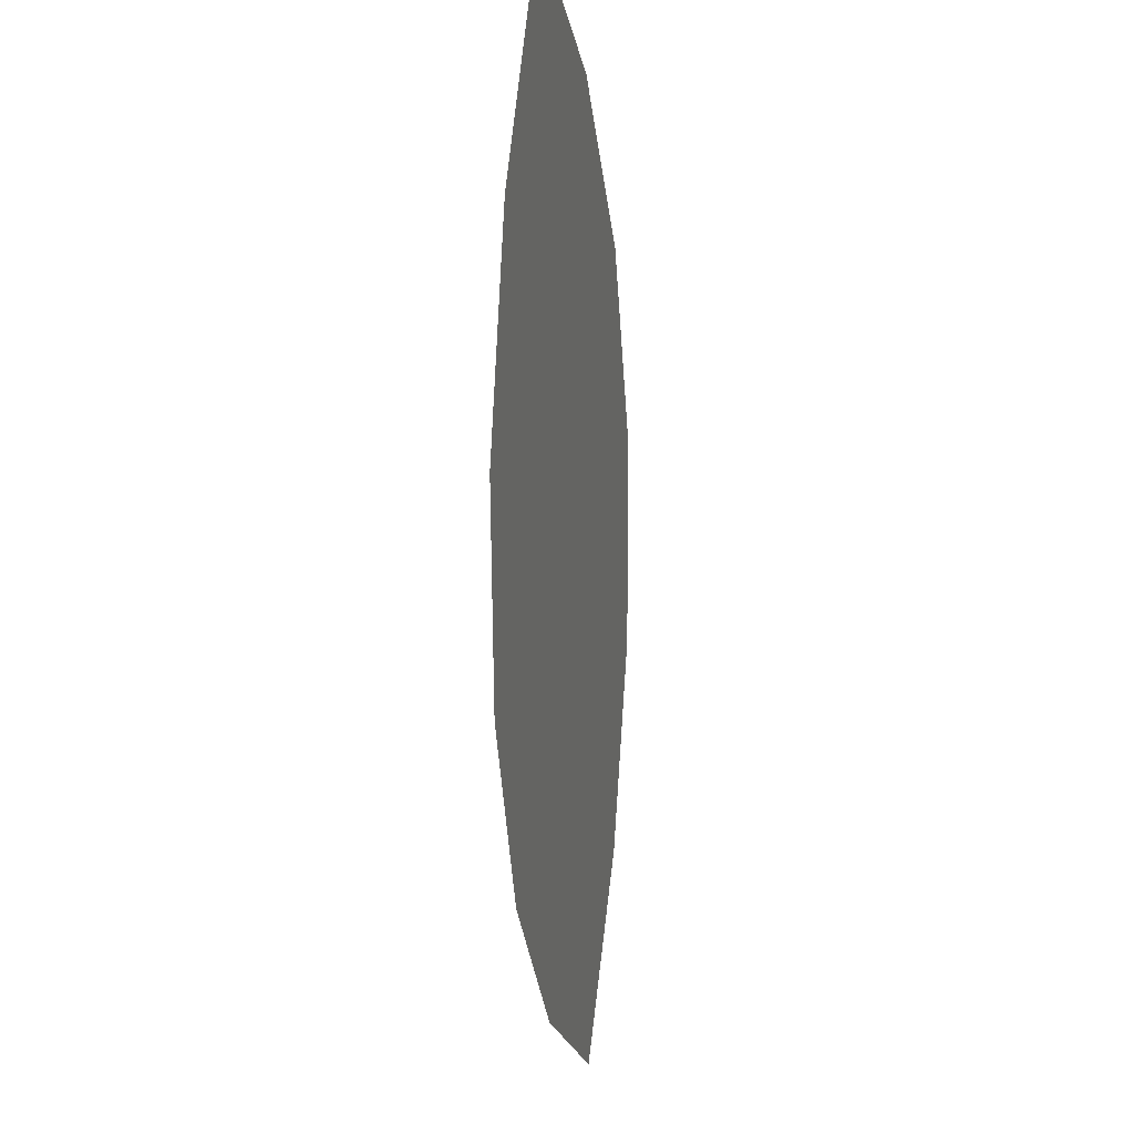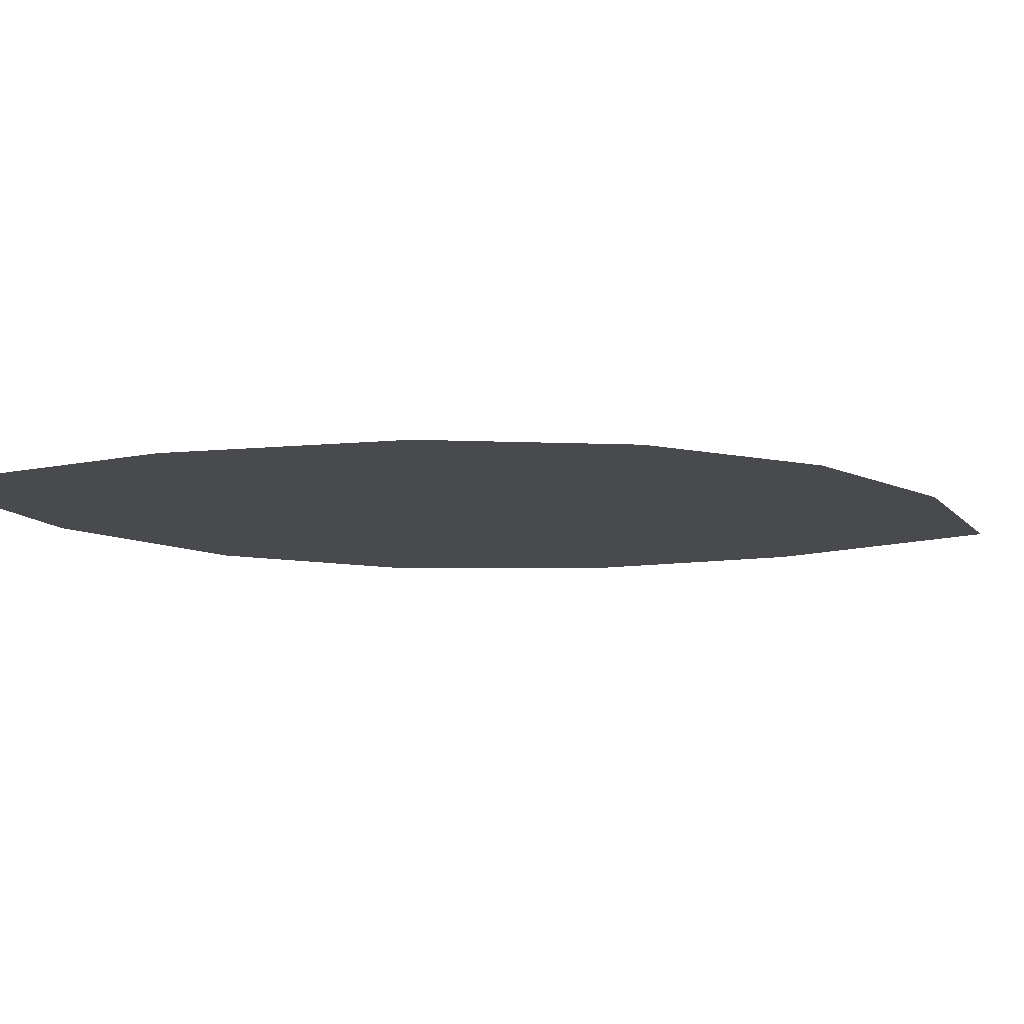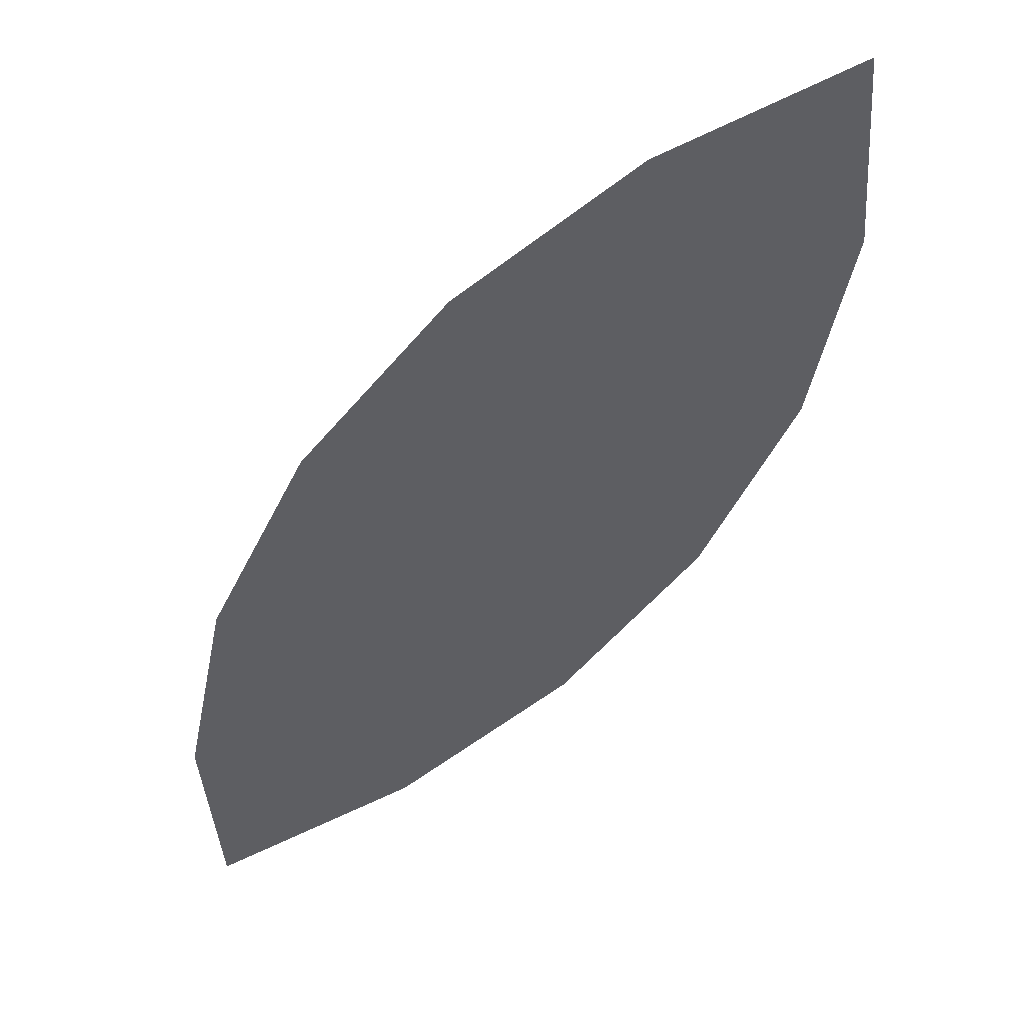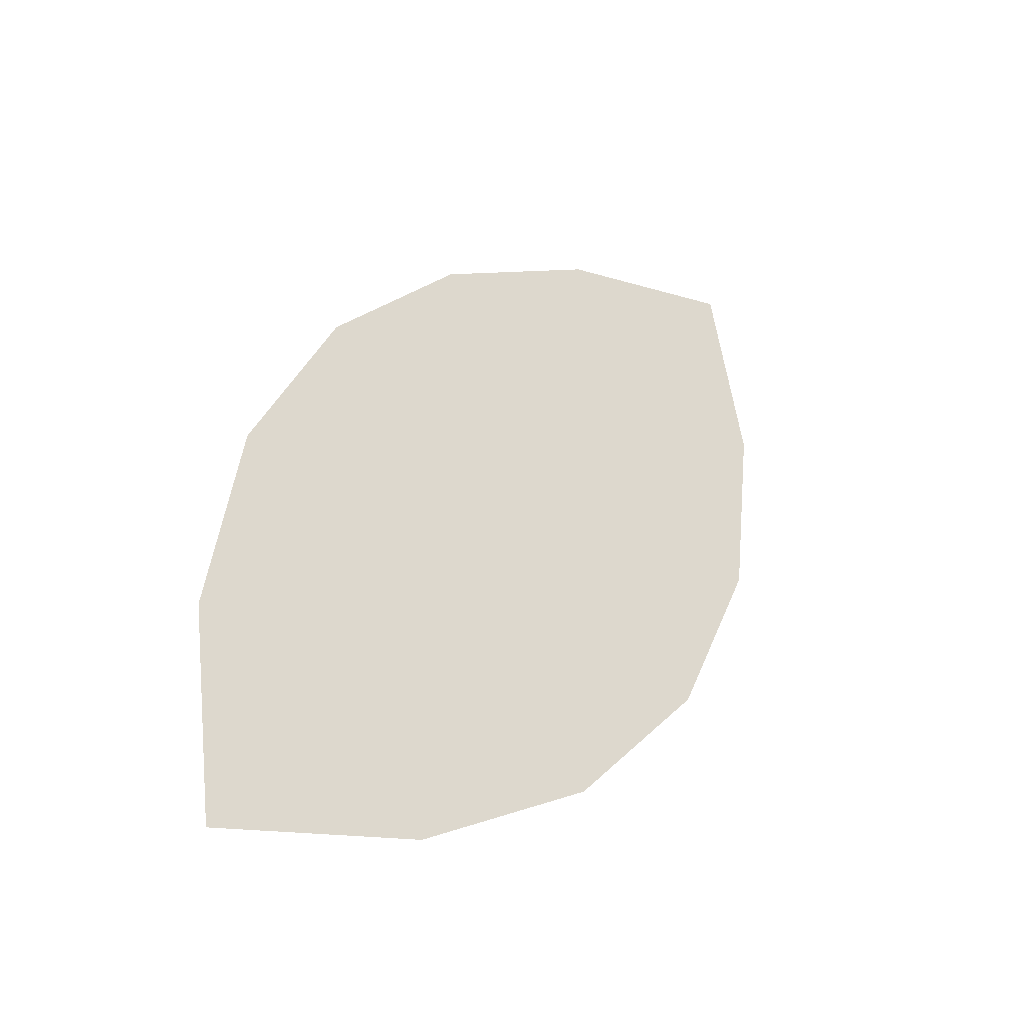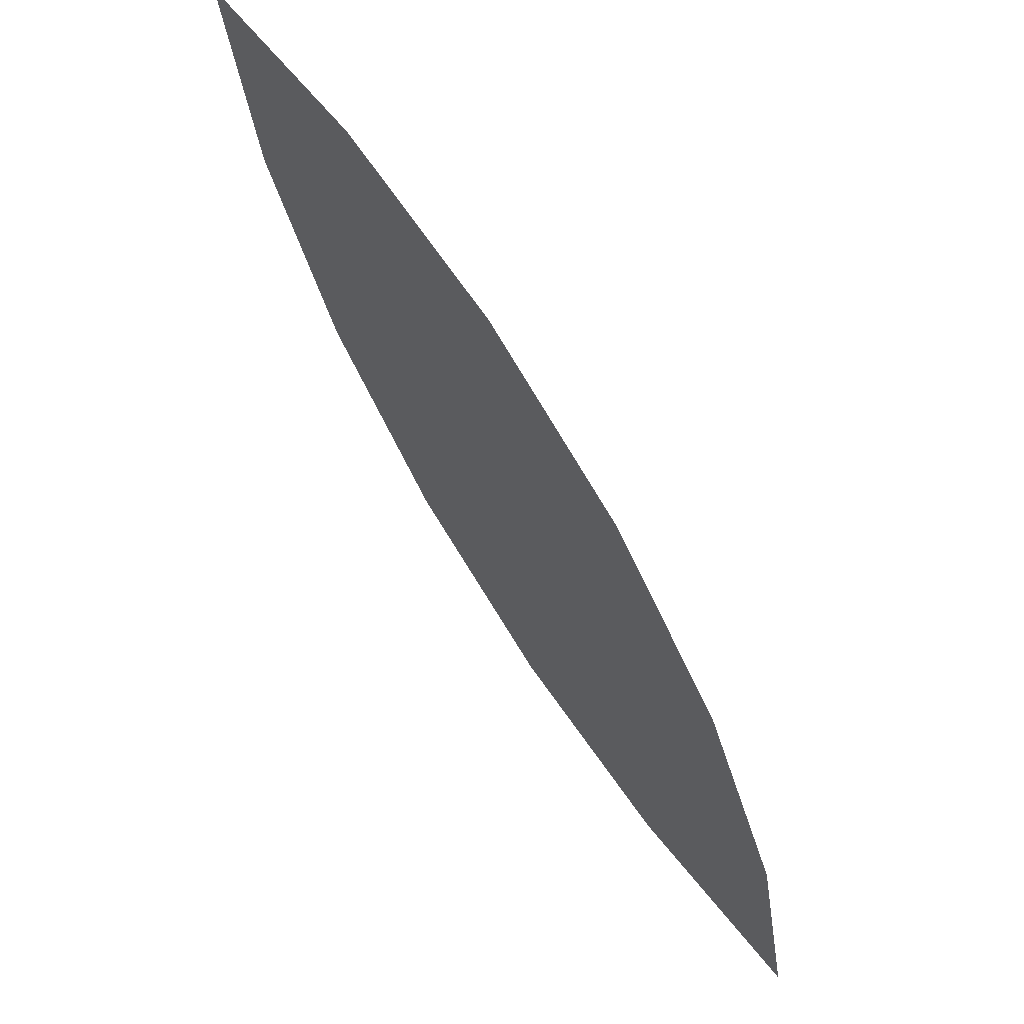
<metadata>
{"format":"obj","ext":"obj","renderer":"f3d","projection":"perspective","resolution":1024,"background":"white","views":[{"elev":69.9,"azim":-80.9,"up":"+Y"},{"elev":-22.7,"azim":-155.8,"up":"+Z"},{"elev":59.2,"azim":-19.2,"up":"+Y"},{"elev":-29.2,"azim":-37.5,"up":"+Y"},{"elev":44.6,"azim":-126.1,"up":"+Y"}]}
</metadata>
<code>
o mesh11/mesh11-geometry#mesh11-geometry
v -0.002995 -0.3651 0.1592
v -0.000316 -0.3672 0.1596
v -0.002988 -0.3677 0.1597
v 0.002107 -0.366 0.1594
v 0.004093 -0.3642 0.159
v -0.002274 -0.3625 0.1587
v 0.005489 -0.3619 0.1586
v -0.000879 -0.3602 0.1583
v 0.006186 -0.3593 0.1581
v 0.001089 -0.3584 0.158
v 0.00613 -0.3566 0.1577
v 0.003484 -0.3571 0.1578
f 1 2 3
f 2 1 4
f 3 2 1
f 4 1 2
f 4 1 5
f 5 1 4
f 5 1 6
f 6 1 5
f 5 6 7
f 7 6 5
f 7 6 8
f 8 6 7
f 7 8 9
f 9 8 7
f 9 8 10
f 10 8 9
f 9 10 11
f 11 10 9
f 11 10 12
f 12 10 11

</code>
